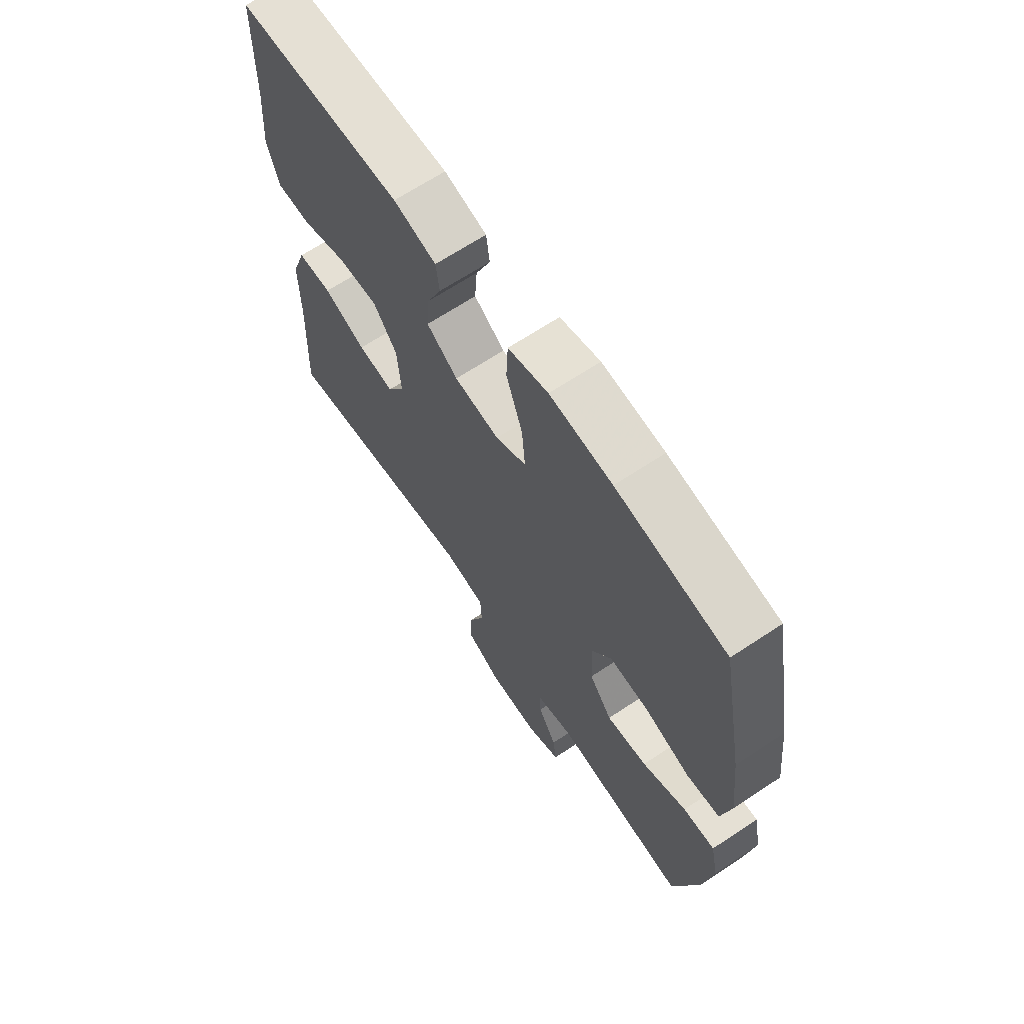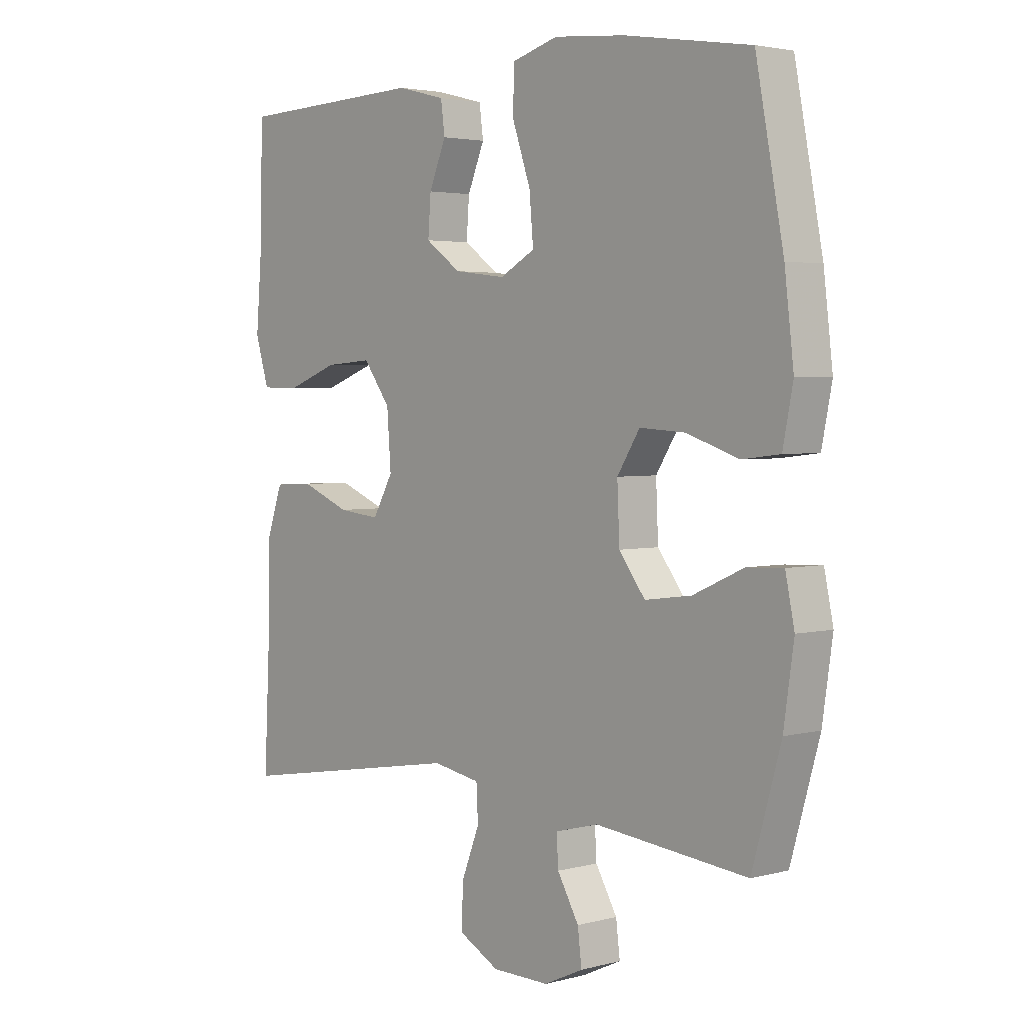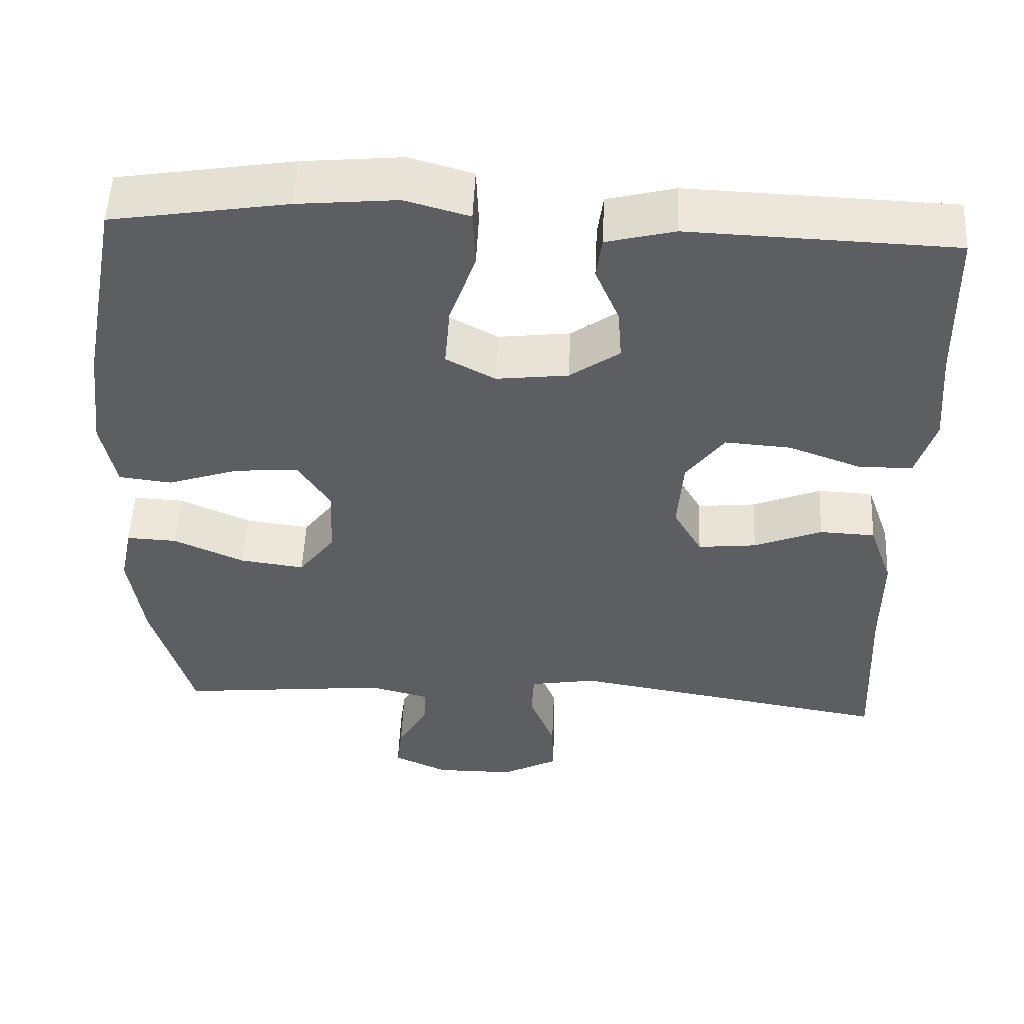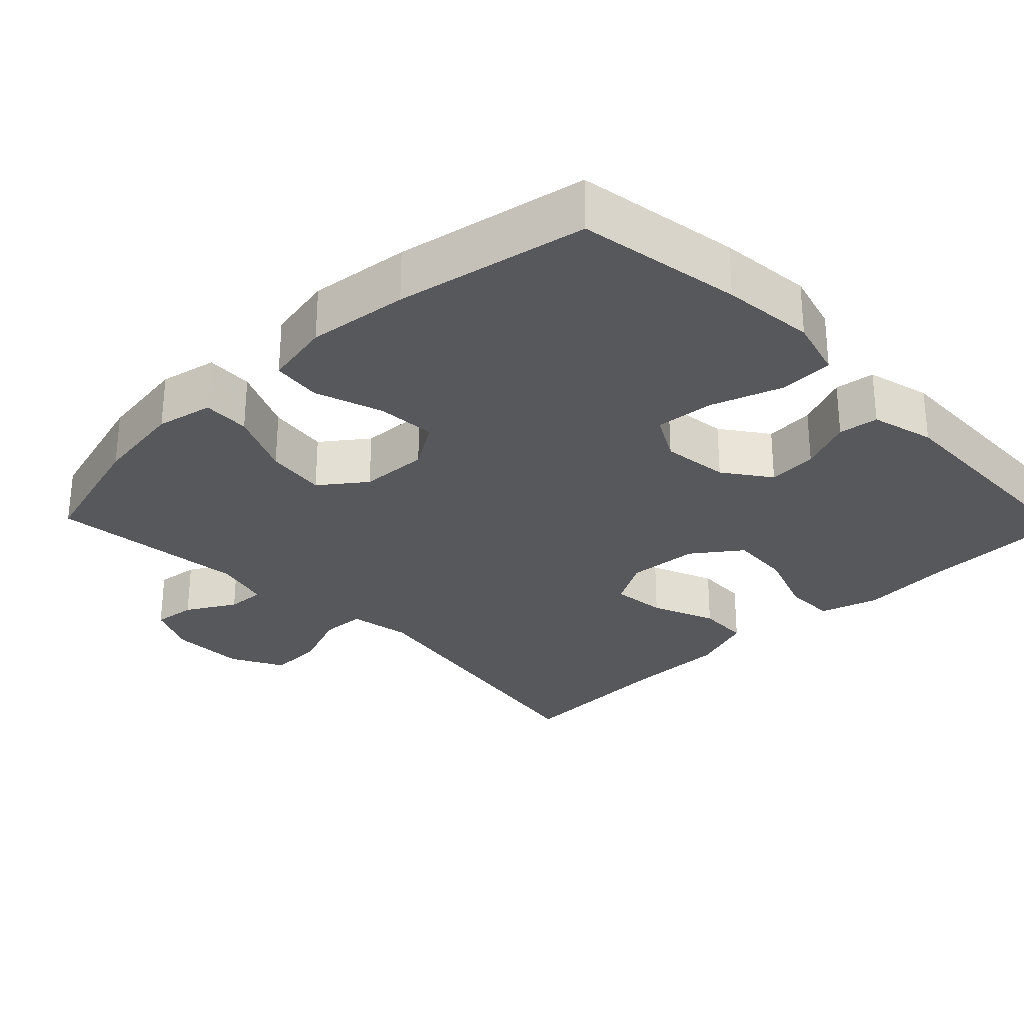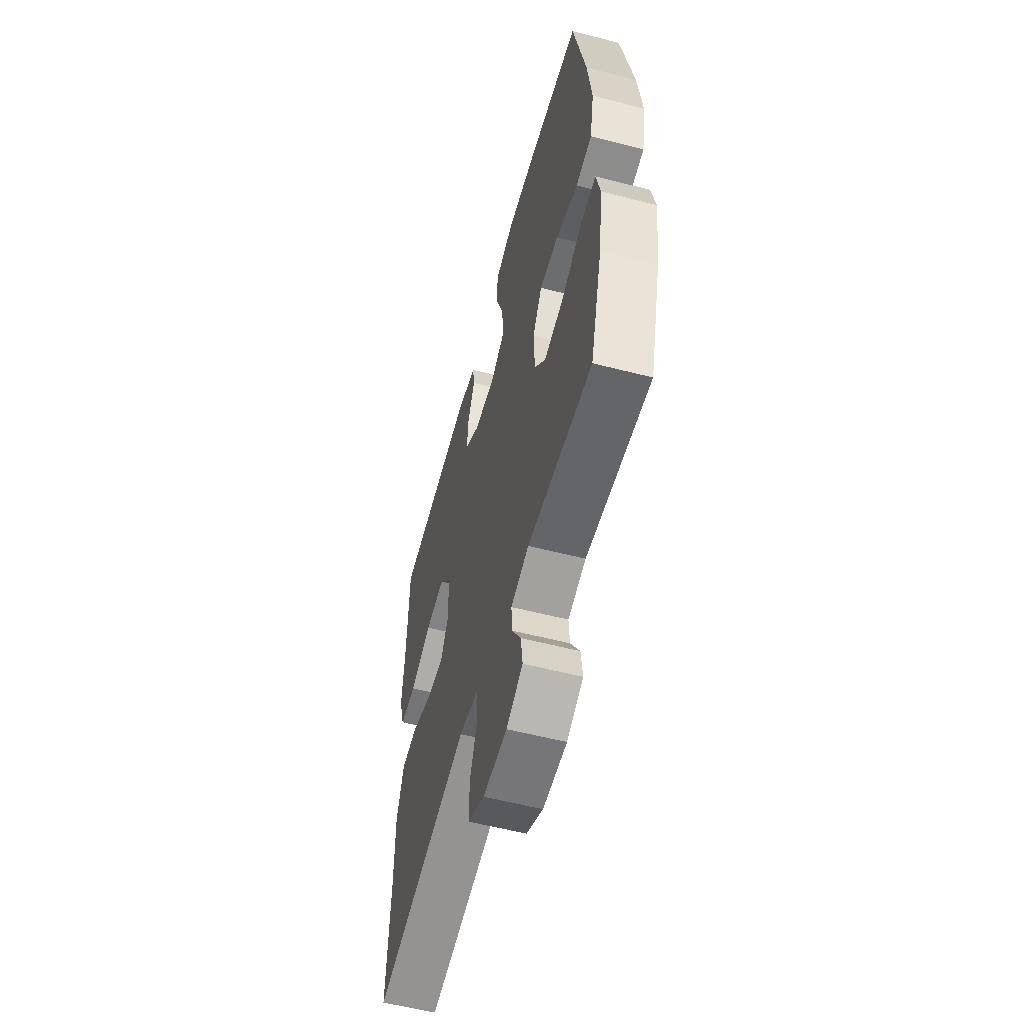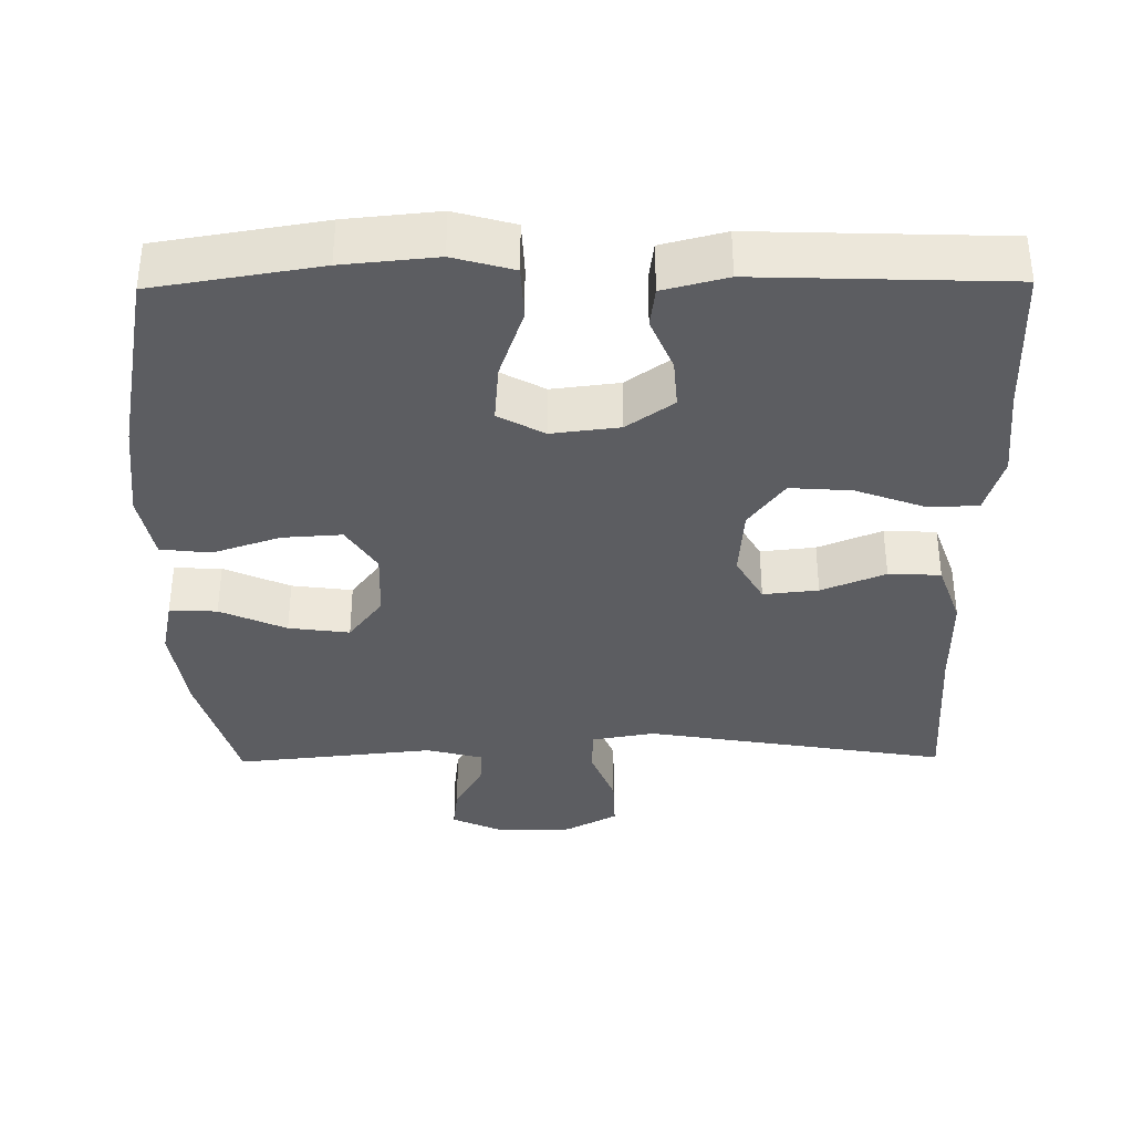
<metadata>
{"format":"obj","ext":"obj","renderer":"f3d","projection":"perspective","resolution":1024,"background":"white","views":[{"elev":67.0,"azim":-123.6,"up":"+Z"},{"elev":3.1,"azim":-131.7,"up":"+Z"},{"elev":52.5,"azim":2.6,"up":"+Z"},{"elev":-28.8,"azim":-45.9,"up":"+Y"},{"elev":-57.4,"azim":-105.0,"up":"+Z"},{"elev":-36.3,"azim":0.7,"up":"+Y"}]}
</metadata>
<code>
v -0.5 0.07 -0.5
v -0.551 0.07 -0.321
v -0.569 0.07 -0.197
v -0.553 0.07 -0.12
v -0.489 0.07 -0.123
v -0.4 0.07 -0.163
v -0.318 0.07 -0.174
v -0.272 0.07 -0.113
v -0.268 0.07 -0.02
v -0.308 0.07 0.043
v -0.388 0.07 0.038
v -0.48 0.07 0.007
v -0.547 0.07 0.015
v -0.565 0.07 0.106
v -0.549 0.07 0.242
v -0.5 0.07 0.5
v -0.278 0.07 0.536
v -0.152 0.07 0.548
v -0.071 0.07 0.525
v -0.068 0.07 0.451
v -0.101 0.07 0.355
v -0.108 0.07 0.275
v -0.046 0.07 0.241
v 0.045 0.07 0.252
v 0.108 0.07 0.297
v 0.103 0.07 0.364
v 0.073 0.07 0.436
v 0.08 0.07 0.49
v 0.166 0.07 0.512
v 0.5 0.07 0.5
v 0.505 0.07 0.296
v 0.515 0.07 0.172
v 0.491 0.07 0.093
v 0.423 0.07 0.092
v 0.331 0.07 0.126
v 0.248 0.07 0.132
v 0.2 0.07 0.067
v 0.193 0.07 -0.029
v 0.229 0.07 -0.093
v 0.303 0.07 -0.085
v 0.389 0.07 -0.05
v 0.459 0.07 -0.053
v 0.489 0.07 -0.139
v 0.489 0.07 -0.273
v 0.5 0.07 -0.5
v 0.091 0.07 -0.431
v 0.007 0.07 -0.446
v 0.004 0.07 -0.506
v 0.036 0.07 -0.588
v 0.038 0.07 -0.661
v -0.033 0.07 -0.699
v -0.134 0.07 -0.7
v -0.203 0.07 -0.668
v -0.196 0.07 -0.61
v -0.158 0.07 -0.544
v -0.155 0.07 -0.492
v -0.231 0.07 -0.472
v -0.5 0 -0.5
v -0.551 0 -0.321
v -0.569 0 -0.197
v -0.553 0 -0.12
v -0.489 0 -0.123
v -0.4 0 -0.163
v -0.318 0 -0.174
v -0.272 0 -0.113
v -0.268 0 -0.02
v -0.308 0 0.043
v -0.388 0 0.038
v -0.48 0 0.007
v -0.547 0 0.015
v -0.565 0 0.106
v -0.549 0 0.242
v -0.5 0 0.5
v -0.278 0 0.536
v -0.152 0 0.548
v -0.071 0 0.525
v -0.068 0 0.451
v -0.101 0 0.355
v -0.108 0 0.275
v -0.046 0 0.241
v 0.045 0 0.252
v 0.108 0 0.297
v 0.103 0 0.364
v 0.073 0 0.436
v 0.08 0 0.49
v 0.166 0 0.512
v 0.5 0 0.5
v 0.505 0 0.296
v 0.515 0 0.172
v 0.491 0 0.093
v 0.423 0 0.092
v 0.331 0 0.126
v 0.248 0 0.132
v 0.2 0 0.067
v 0.193 0 -0.029
v 0.229 0 -0.093
v 0.303 0 -0.085
v 0.389 0 -0.05
v 0.459 0 -0.053
v 0.489 0 -0.139
v 0.489 0 -0.273
v 0.5 0 -0.5
v 0.091 0 -0.431
v 0.007 0 -0.446
v 0.004 0 -0.506
v 0.036 0 -0.588
v 0.038 0 -0.661
v -0.033 0 -0.699
v -0.134 0 -0.7
v -0.203 0 -0.668
v -0.196 0 -0.61
v -0.158 0 -0.544
v -0.155 0 -0.492
v -0.231 0 -0.472
f 53 54 55
f 52 53 55
f 51 52 55
f 50 51 55
f 49 50 55
f 48 49 55
f 47 48 55 56
f 44 45 46
f 44 46 47
f 43 44 47
f 42 43 47
f 41 42 47
f 40 41 47
f 47 56 57
f 40 47 57
f 39 40 57
f 33 34 35
f 32 33 35
f 31 32 35
f 31 35 36
f 30 31 36
f 29 30 36
f 28 29 36
f 27 28 36
f 26 27 36
f 25 26 36 37
f 19 20 21
f 18 19 21
f 17 18 21
f 16 17 21
f 15 16 21
f 14 15 21
f 13 14 21
f 12 13 21
f 11 12 21
f 10 11 21 22
f 9 10 22 23
f 4 5 6
f 3 4 6
f 2 3 6
f 1 2 6
f 57 1 6
f 57 6 7
f 57 7 8
f 39 57 8
f 38 39 8
f 38 8 9
f 37 38 9
f 25 37 9
f 24 25 9
f 9 23 24
f 112 111 110
f 112 110 109
f 112 109 108
f 112 108 107
f 112 107 106
f 112 106 105
f 113 112 105 104
f 103 102 101
f 104 103 101
f 104 101 100
f 104 100 99
f 104 99 98
f 104 98 97
f 114 113 104
f 114 104 97
f 114 97 96
f 92 91 90
f 92 90 89
f 92 89 88
f 93 92 88
f 93 88 87
f 93 87 86
f 93 86 85
f 93 85 84
f 93 84 83
f 94 93 83 82
f 78 77 76
f 78 76 75
f 78 75 74
f 78 74 73
f 78 73 72
f 78 72 71
f 78 71 70
f 78 70 69
f 78 69 68
f 79 78 68 67
f 80 79 67 66
f 63 62 61
f 63 61 60
f 63 60 59
f 63 59 58
f 63 58 114
f 64 63 114
f 65 64 114
f 65 114 96
f 65 96 95
f 66 65 95
f 66 95 94
f 66 94 82
f 66 82 81
f 81 80 66
f 1 58 59 2
f 2 59 60 3
f 3 60 61 4
f 4 61 62 5
f 5 62 63 6
f 6 63 64 7
f 7 64 65 8
f 8 65 66 9
f 9 66 67 10
f 10 67 68 11
f 11 68 69 12
f 12 69 70 13
f 13 70 71 14
f 14 71 72 15
f 15 72 73 16
f 16 73 74 17
f 17 74 75 18
f 18 75 76 19
f 19 76 77 20
f 20 77 78 21
f 21 78 79 22
f 22 79 80 23
f 23 80 81 24
f 24 81 82 25
f 25 82 83 26
f 26 83 84 27
f 27 84 85 28
f 28 85 86 29
f 29 86 87 30
f 30 87 88 31
f 31 88 89 32
f 32 89 90 33
f 33 90 91 34
f 34 91 92 35
f 35 92 93 36
f 36 93 94 37
f 37 94 95 38
f 38 95 96 39
f 39 96 97 40
f 40 97 98 41
f 41 98 99 42
f 42 99 100 43
f 43 100 101 44
f 44 101 102 45
f 45 102 103 46
f 46 103 104 47
f 47 104 105 48
f 48 105 106 49
f 49 106 107 50
f 50 107 108 51
f 51 108 109 52
f 52 109 110 53
f 53 110 111 54
f 54 111 112 55
f 55 112 113 56
f 56 113 114 57
f 57 114 58 1

</code>
